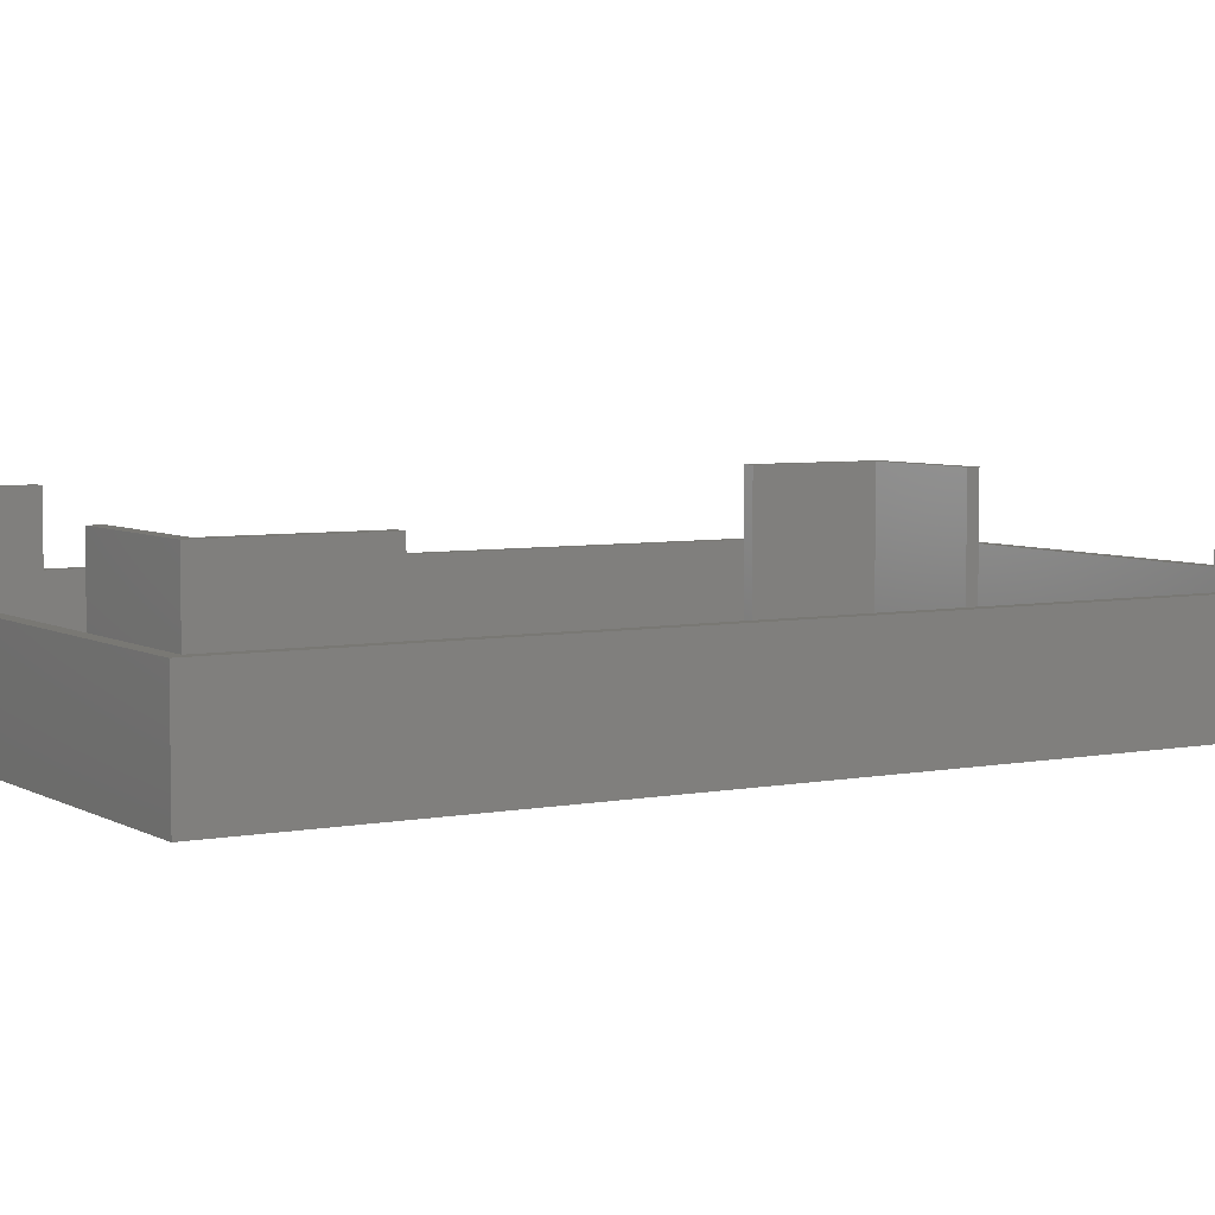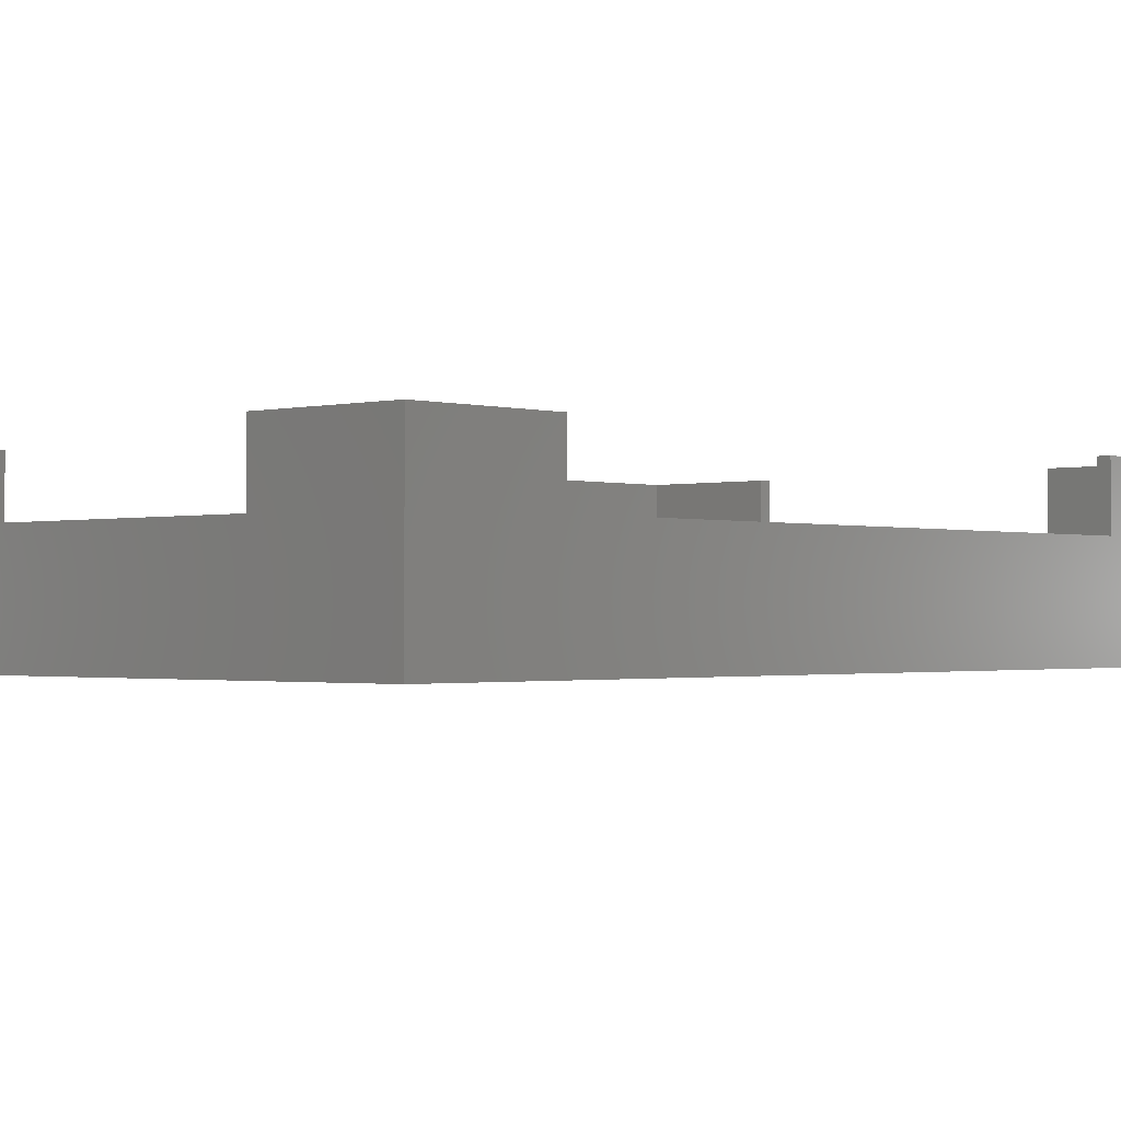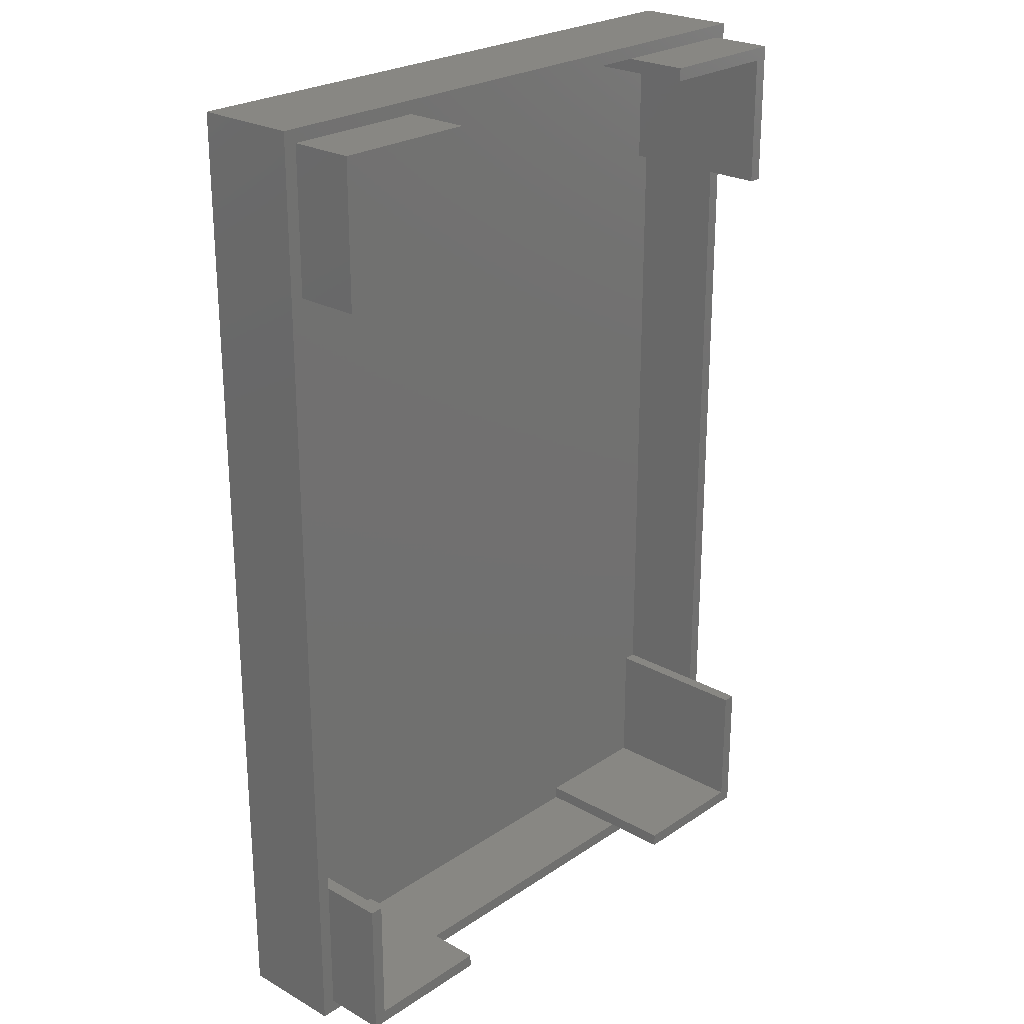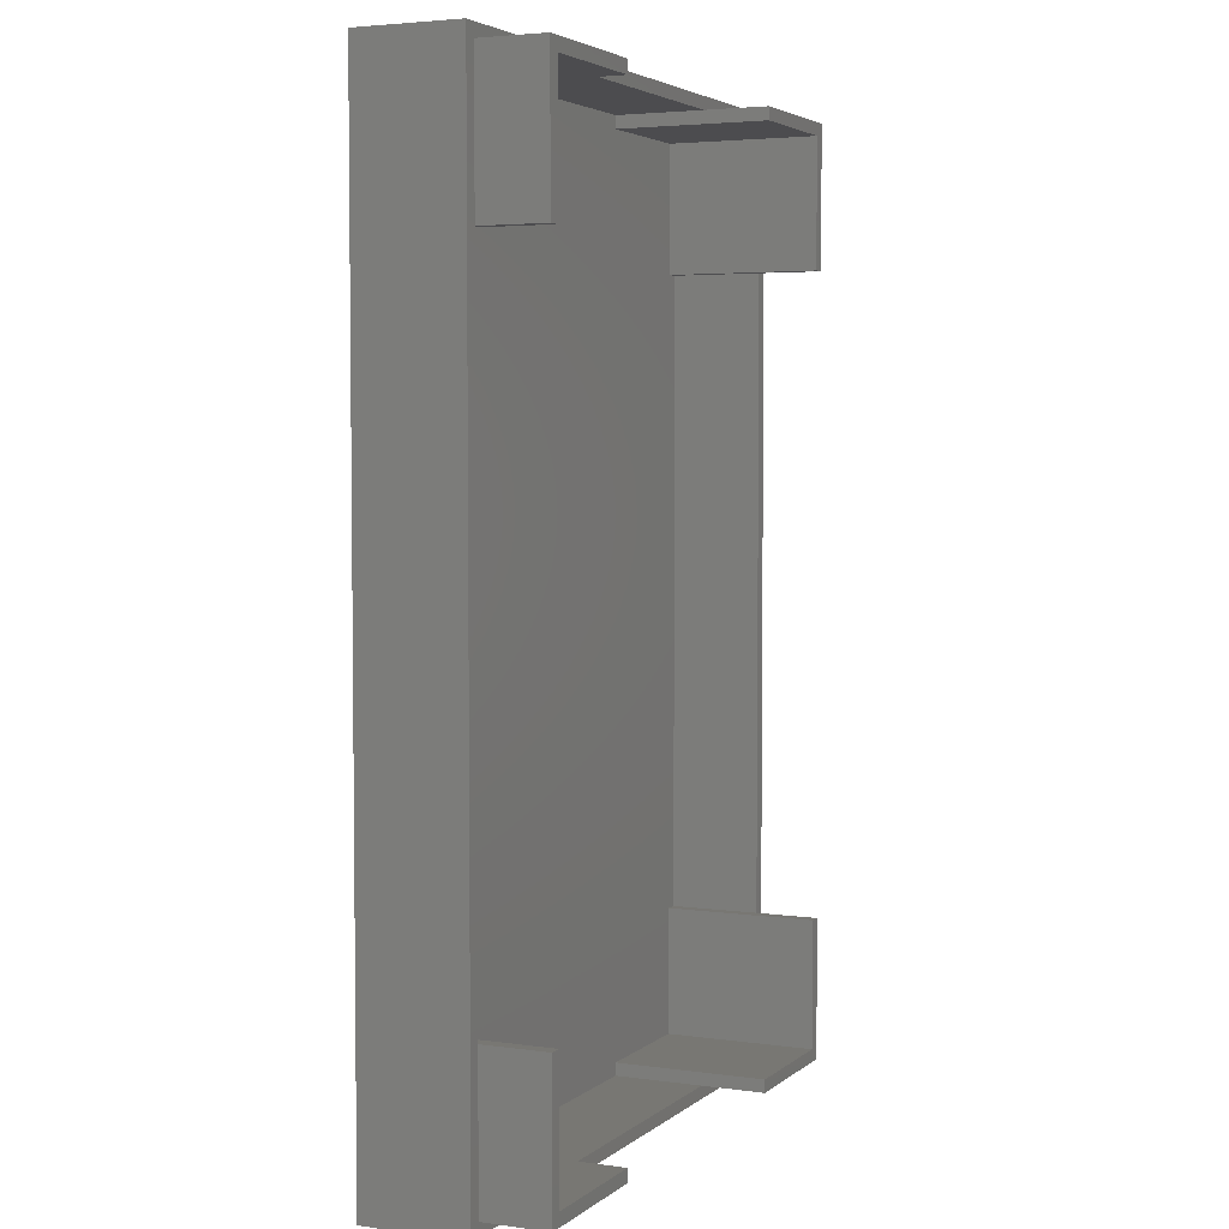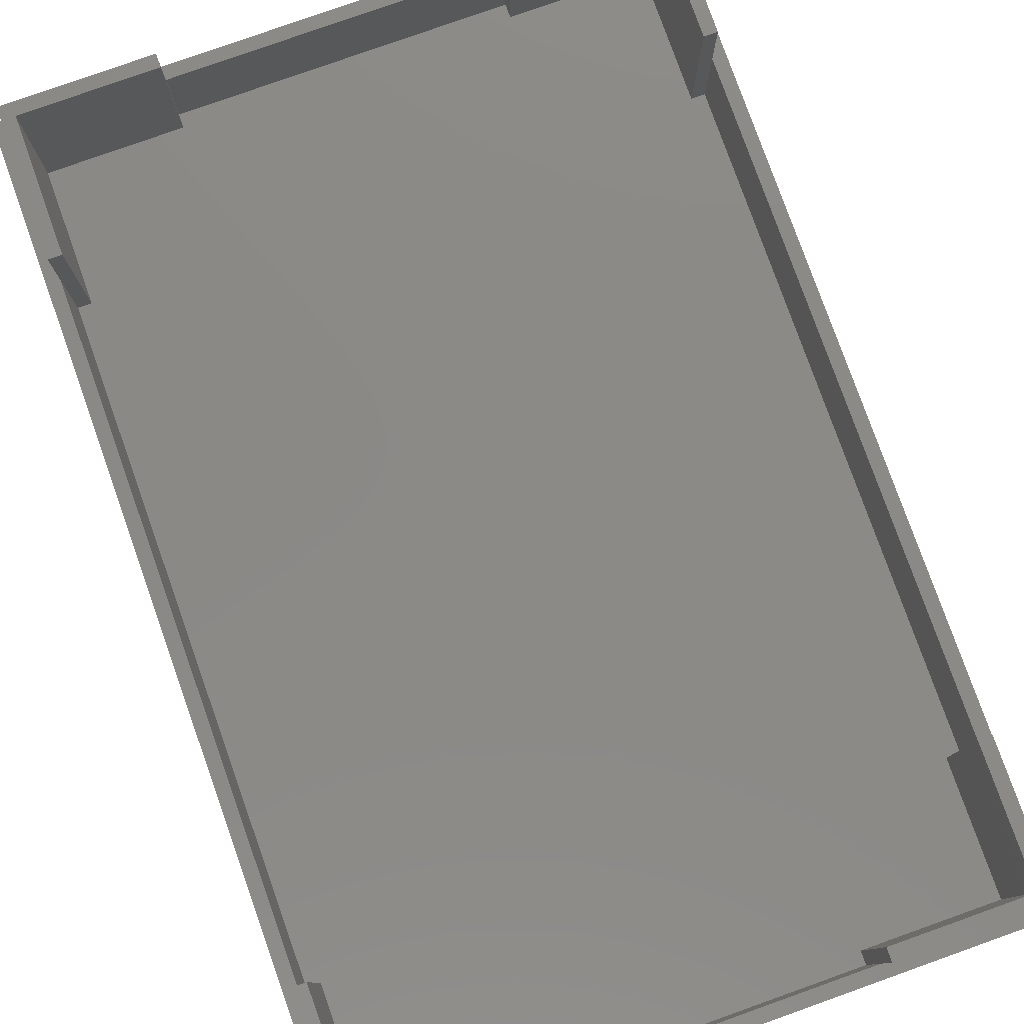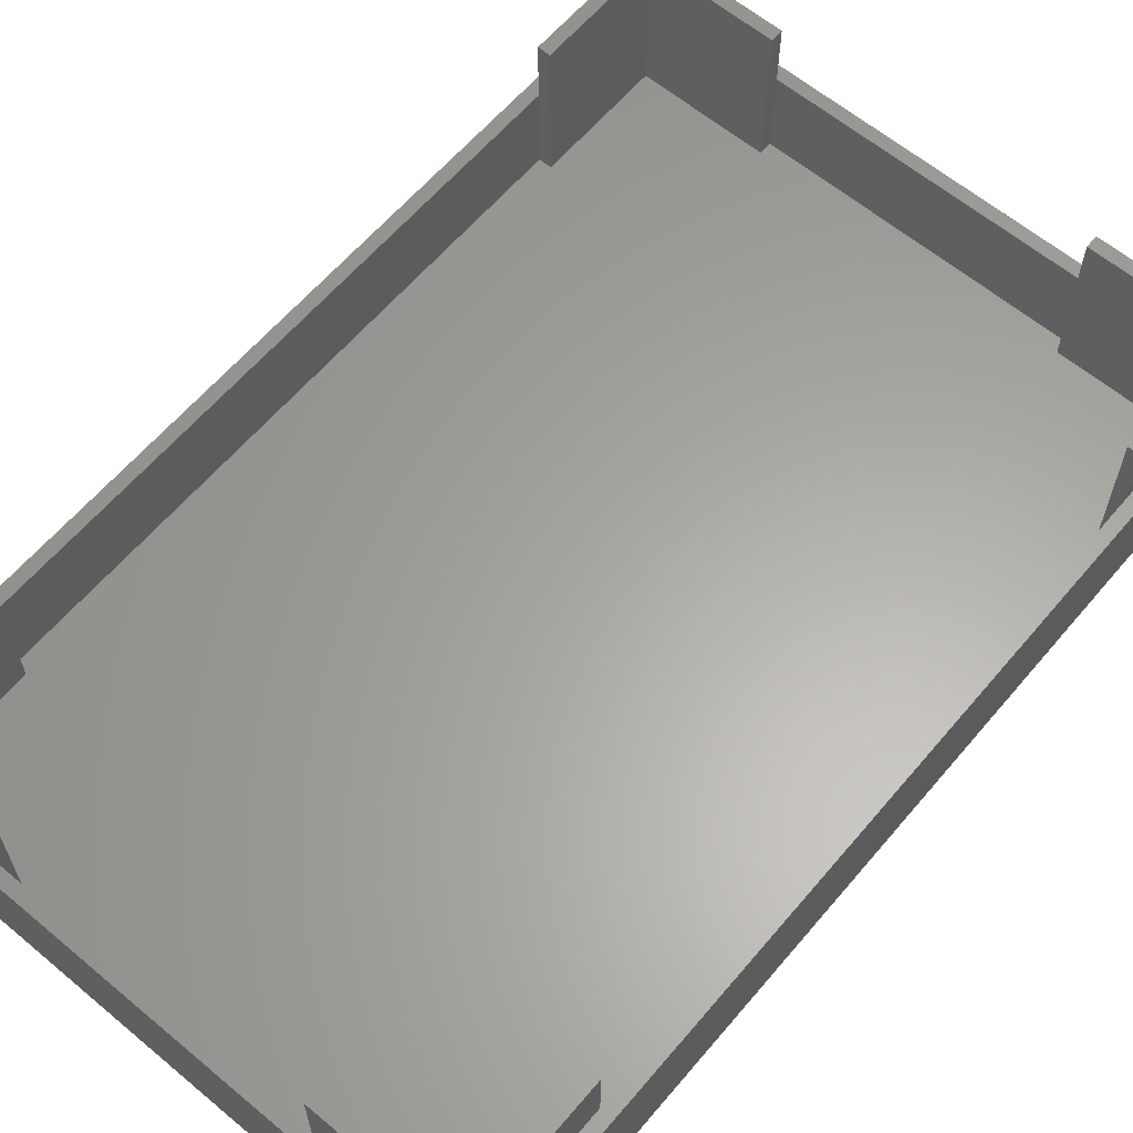
<metadata>
{"format":"stl","ext":"stl","renderer":"f3d","projection":"perspective","resolution":1024,"background":"white","views":[{"elev":5.3,"azim":-121.2,"up":"+Z"},{"elev":-1.2,"azim":42.7,"up":"+Z"},{"elev":24.6,"azim":-47.4,"up":"+Y"},{"elev":4.0,"azim":-65.4,"up":"+Y"},{"elev":79.4,"azim":-19.6,"up":"+Z"},{"elev":62.1,"azim":40.2,"up":"+Z"}]}
</metadata>
<code>
# stl→obj: 64 verts, 124 faces
v 0 0 8
v 0 11 13
v 0 11 8
v 0 0 13
v 0 60.3 8
v 0 71.3 13
v 0 71.3 8
v 0 60.3 13
v 0 60.3 1
v 0 11 1
v 1 11 13
v 1 1 13
v 11 0 13
v 11 1 13
v 45.4 1 13
v 46.4 11 13
v 45.4 11 13
v 46.4 0 13
v 35.4 0 13
v 35.4 1 13
v 46.4 71.3 13
v 45.4 70.3 13
v 46.4 60.3 13
v 35.4 71.3 13
v 35.4 70.3 13
v 45.4 60.3 13
v 11 71.3 13
v 1 70.3 13
v 11 70.3 13
v 1 60.3 13
v 46.4 11 8
v 46.4 0 8
v 46.4 71.3 8
v 46.4 60.3 8
v 46.4 11 1
v 46.4 60.3 1
v 11 71.3 8
v 35.4 71.3 8
v 11 71.3 1
v 35.4 71.3 1
v -1 -1 0
v 47.4 72.3 0
v 47.4 -1 0
v -1 72.3 0
v 11 0 8
v 35.4 0 8
v 35.4 0 1
v 11 0 1
v 1 70.3 1
v 1 60.3 1
v 1 11 1
v 1 1 1
v 45.4 1 1
v 45.4 11 1
v 45.4 60.3 1
v 45.4 70.3 1
v 11 70.3 1
v 35.4 70.3 1
v 11 1 1
v 35.4 1 1
v -1 72.3 8
v -1 -1 8
v 47.4 -1 8
v 47.4 72.3 8
f 1 2 3
f 2 1 4
f 5 6 7
f 6 5 8
f 3 9 5
f 9 3 10
f 11 2 12
f 12 13 14
f 12 4 13
f 4 12 2
f 15 16 17
f 16 15 18
f 19 15 20
f 15 19 18
f 21 22 23
f 24 22 21
f 22 24 25
f 23 22 26
f 27 28 29
f 6 28 27
f 8 28 6
f 28 8 30
f 18 31 16
f 31 18 32
f 23 33 21
f 33 23 34
f 35 34 36
f 34 35 31
f 37 6 27
f 6 37 7
f 33 24 21
f 24 33 38
f 39 38 37
f 38 39 40
f 41 42 43
f 42 41 44
f 1 13 4
f 13 1 45
f 46 18 19
f 18 46 32
f 47 45 46
f 45 47 48
f 30 49 28
f 49 30 50
f 12 51 11
f 51 12 52
f 53 17 54
f 17 53 15
f 55 22 56
f 22 55 26
f 49 29 28
f 29 49 57
f 58 22 25
f 22 58 56
f 9 51 50
f 51 9 10
f 50 57 49
f 57 50 59
f 51 59 50
f 59 51 52
f 57 58 40
f 58 57 60
f 57 40 39
f 59 60 57
f 60 59 47
f 47 59 48
f 58 55 56
f 55 58 54
f 60 54 58
f 54 60 53
f 55 35 36
f 35 55 54
f 59 12 14
f 12 59 52
f 53 20 15
f 20 53 60
f 11 3 2
f 51 3 11
f 3 51 10
f 31 17 16
f 54 31 35
f 31 54 17
f 26 34 23
f 55 34 26
f 34 55 36
f 5 30 8
f 50 5 9
f 5 50 30
f 45 14 13
f 14 45 59
f 59 45 48
f 29 37 27
f 57 37 29
f 37 57 39
f 46 60 47
f 60 46 20
f 20 46 19
f 58 38 40
f 25 38 58
f 38 25 24
f 41 61 44
f 61 41 62
f 63 42 64
f 42 63 43
f 42 61 64
f 61 42 44
f 41 63 62
f 63 41 43
f 34 64 33
f 64 38 33
f 64 37 38
f 61 37 64
f 61 5 7
f 5 61 3
f 62 3 61
f 37 61 7
f 64 34 63
f 31 63 34
f 32 63 31
f 46 63 32
f 45 63 46
f 62 45 1
f 45 62 63
f 3 62 1

</code>
